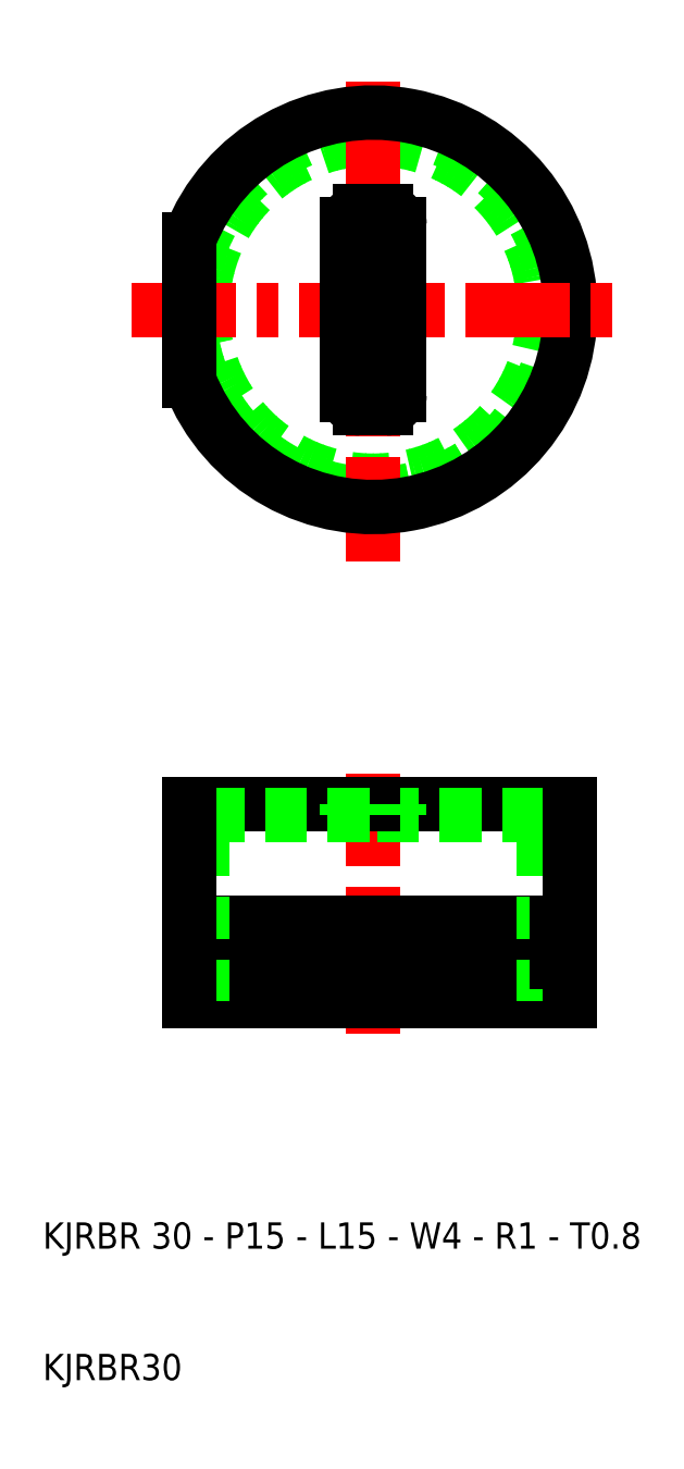
<metadata>
{"format":"dxf","ext":"dxf","renderer":"ezdxf+matplotlib","layout":"modelspace","background":"white","min_lineweight":24,"dpi":150}
</metadata>
<code>
0
SECTION
2
ENTITIES
0
LINE
8
CENTER
10
35.15
20
36.38
30
0
11
35.15
21
56.14
31
0
0
TEXT
8
0
10
10
20
20
30
0
40
2
1
KJRBR 30 - P15 - L15 - W4 - R1 - T0.8
0
TEXT
8
0
10
10
20
10
30
0
40
2
1
KJRBR30
0
LINE
8
0
10
21.15
20
41.81
30
0
11
50.15
21
41.81
31
0
0
LINE
8
0
10
50.15
20
38.81
30
0
11
21.15
21
38.81
31
0
0
LINE
8
0
10
50.15
20
44.81
30
0
11
35.15
21
44.81
31
0
0
LINE
8
0
10
50.15
20
53.81
30
0
11
35.15
21
53.81
31
0
0
LINE
8
0
10
48.15
20
53.01
30
0
11
35.15
21
53.01
31
0
0
LINE
8
0
10
21.15
20
44.81
30
0
11
35.15
21
44.81
31
0
0
LINE
8
0
10
21.15
20
53.81
30
0
11
35.15
21
53.81
31
0
0
LINE
8
0
10
22.15
20
53.01
30
0
11
35.15
21
53.01
31
0
0
LINE
8
0
10
22.15
20
38.81
30
0
11
22.15
21
53.01
31
0
0
LINE
8
0
10
21.15
20
41.81
30
0
11
21.15
21
44.81
31
0
0
LINE
8
0
10
21.15
20
38.81
30
0
11
21.15
21
41.81
31
0
0
LINE
8
0
10
21.15
20
44.81
30
0
11
21.15
21
53.81
31
0
0
LINE
8
0
10
33.15
20
53.01
30
0
11
33.15
21
53.81
31
0
0
LINE
8
0
10
37.15
20
53.01
30
0
11
37.15
21
53.81
31
0
0
LINE
8
0
10
48.15
20
38.81
30
0
11
48.15
21
53.01
31
0
0
LINE
8
0
10
49.15
20
41.81
30
0
11
49.15
21
44.81
31
0
0
LINE
8
0
10
50.15
20
38.81
30
0
11
50.15
21
41.81
31
0
0
LINE
8
0
10
50.15
20
44.81
30
0
11
50.15
21
53.81
31
0
0
CIRCLE
8
0
10
35.15
20
91.41
30
0
40
14
0
CIRCLE
8
0
10
35.15
20
91.41
30
0
40
13
0
LINE
8
CENTER
10
35.15
20
72.26
30
0
11
35.15
21
109.9
31
0
0
ARC
8
0
10
35.15
20
91.41
30
0
40
15
50
201
51
159
0
LINE
8
CENTER
10
16.79
20
91.41
30
0
11
54.33
21
91.41
31
0
0
LINE
8
0
10
21.15
20
86.02
30
0
11
21.15
21
96.79
31
0
0
LINE
8
0
10
37.15
20
84.91
30
0
11
37.15
21
91.41
31
0
0
LINE
8
0
10
33.15
20
84.91
30
0
11
33.15
21
91.41
31
0
0
ARC
8
0
10
36.15
20
84.91
30
0
40
1
50
270
51
360
0
ARC
8
0
10
34.15
20
84.91
30
0
40
1
50
180
51
270
0
LINE
8
0
10
36.15
20
83.91
30
0
11
34.15
21
83.91
31
0
0
LINE
8
0
10
37.15
20
97.91
30
0
11
37.15
21
91.41
31
0
0
LINE
8
0
10
33.15
20
97.91
30
0
11
33.15
21
91.41
31
0
0
ARC
8
0
10
34.15
20
97.91
30
0
40
1
50
90
51
180
0
LINE
8
0
10
35.15
20
98.91
30
0
11
36.15
21
98.91
31
0
0
LINE
8
0
10
35.15
20
98.91
30
0
11
34.15
21
98.91
31
0
0
ARC
8
0
10
36.15
20
97.91
30
0
40
1
50
2.366e-11
51
90
0
ENDSEC
0
EOF

</code>
